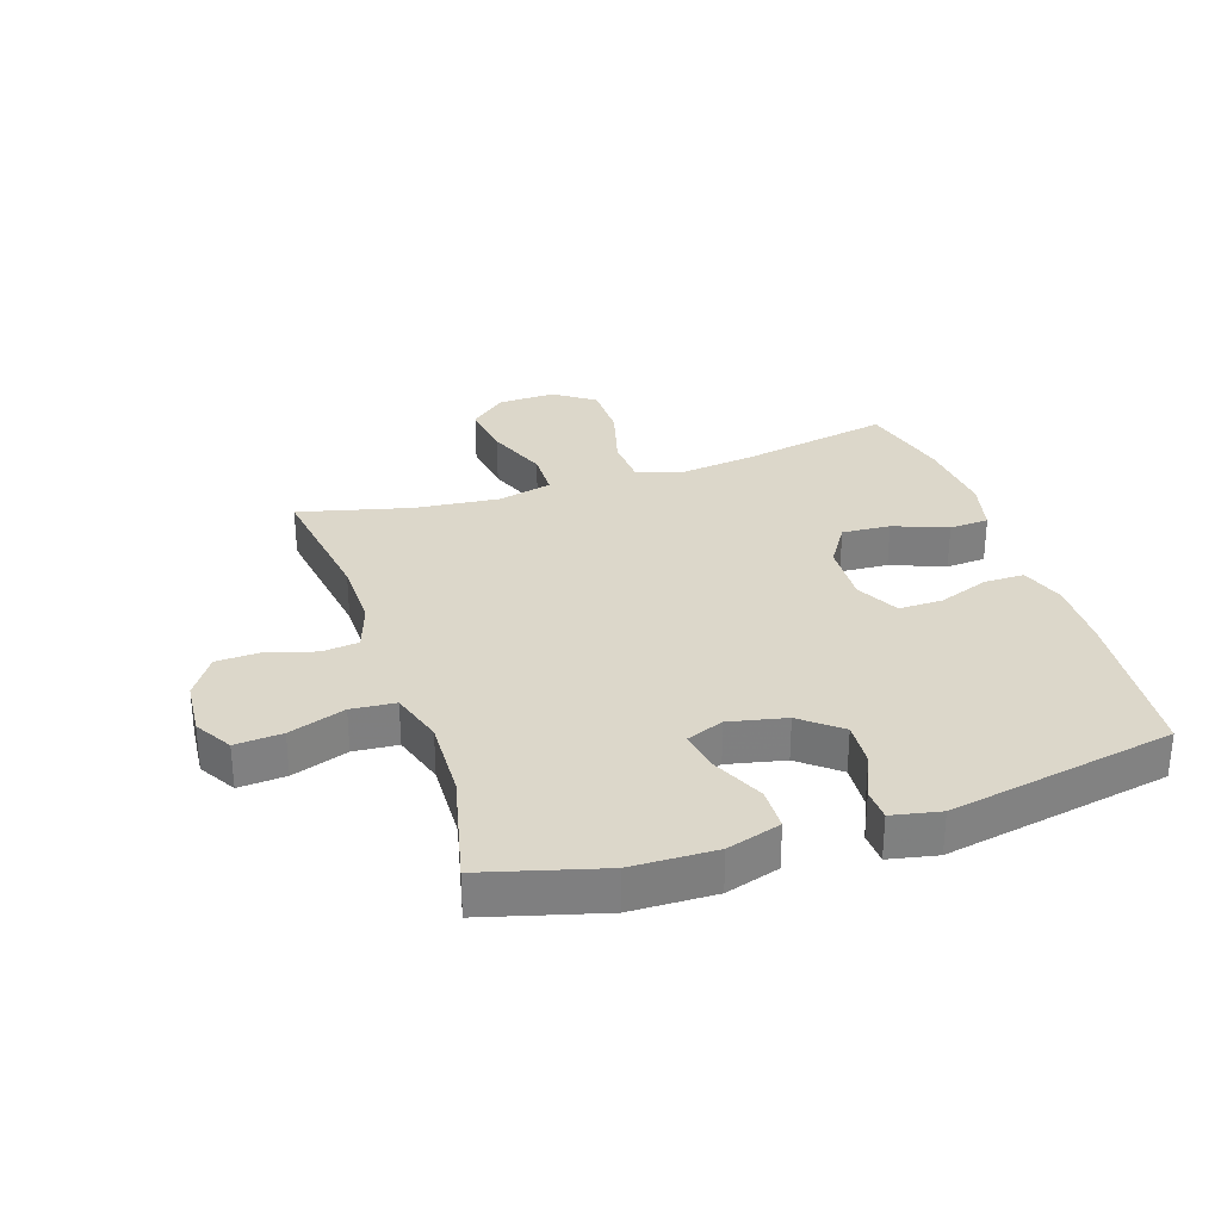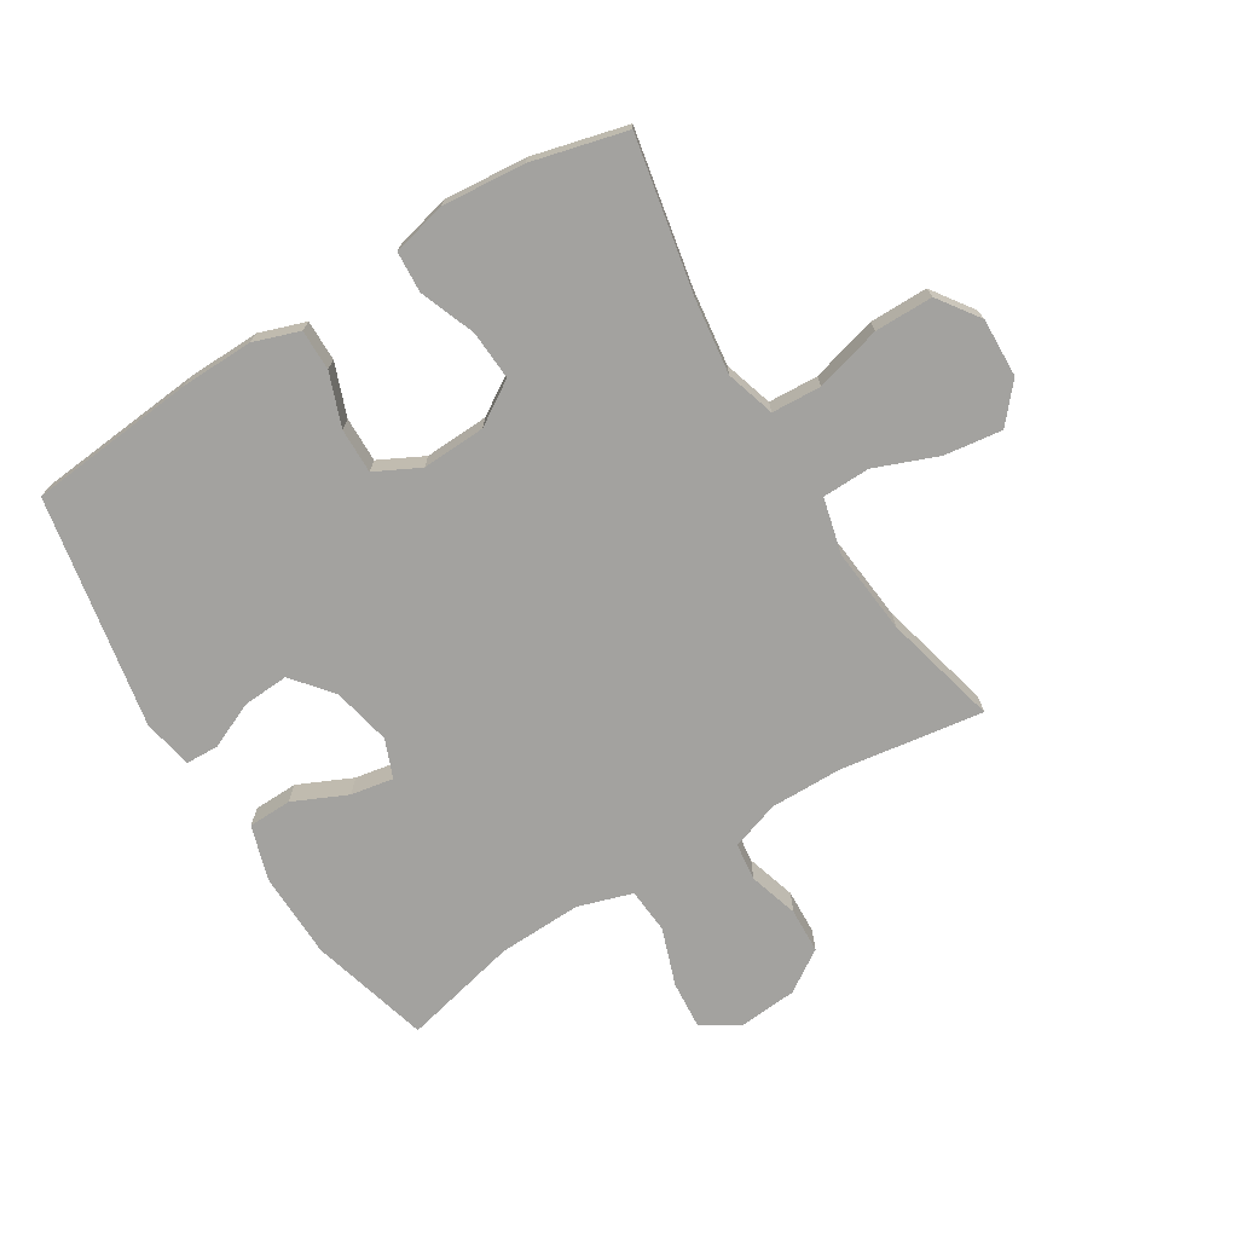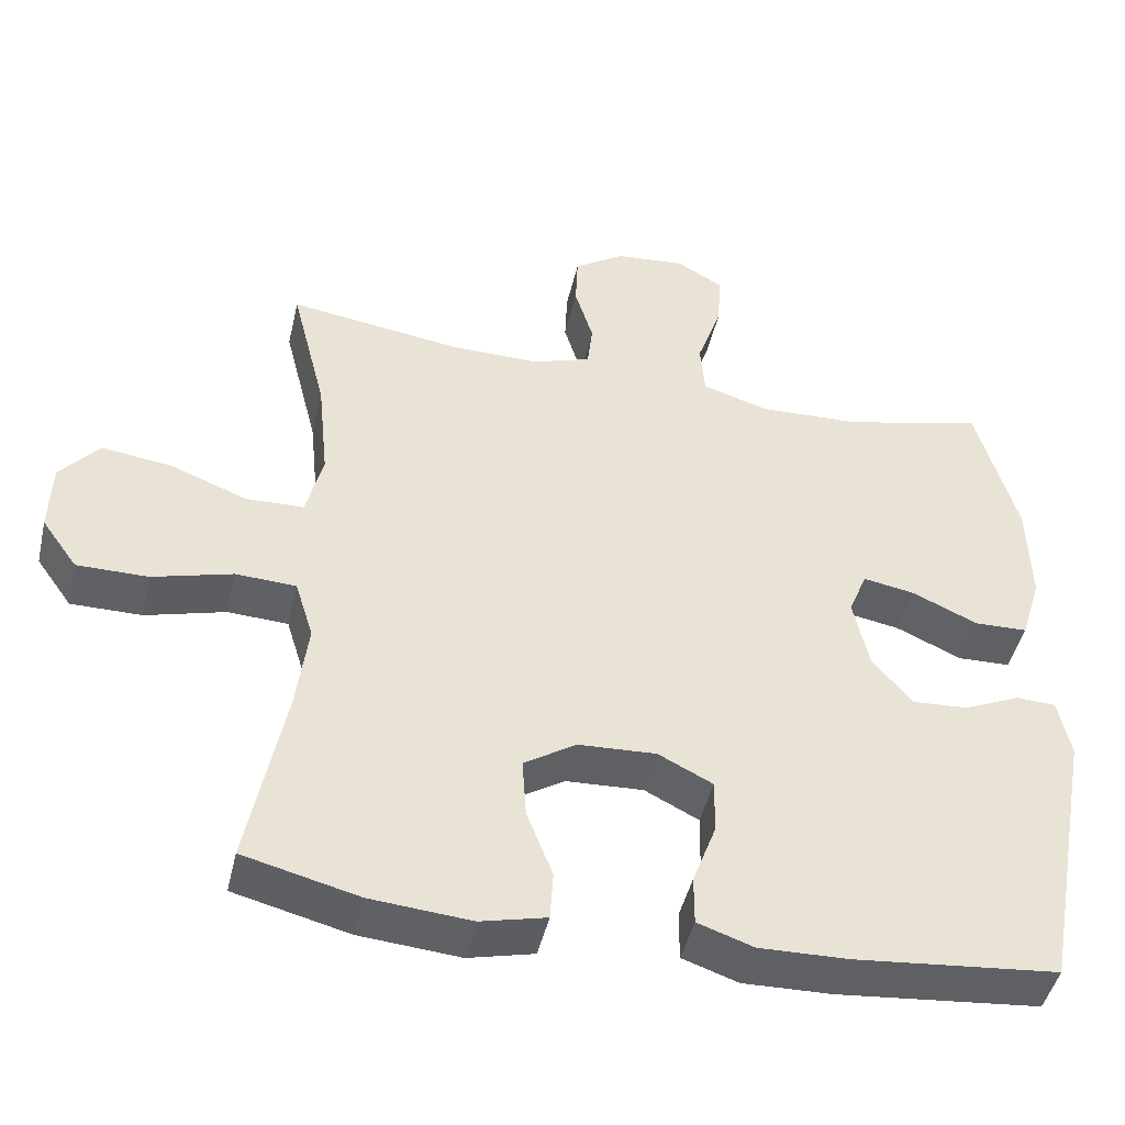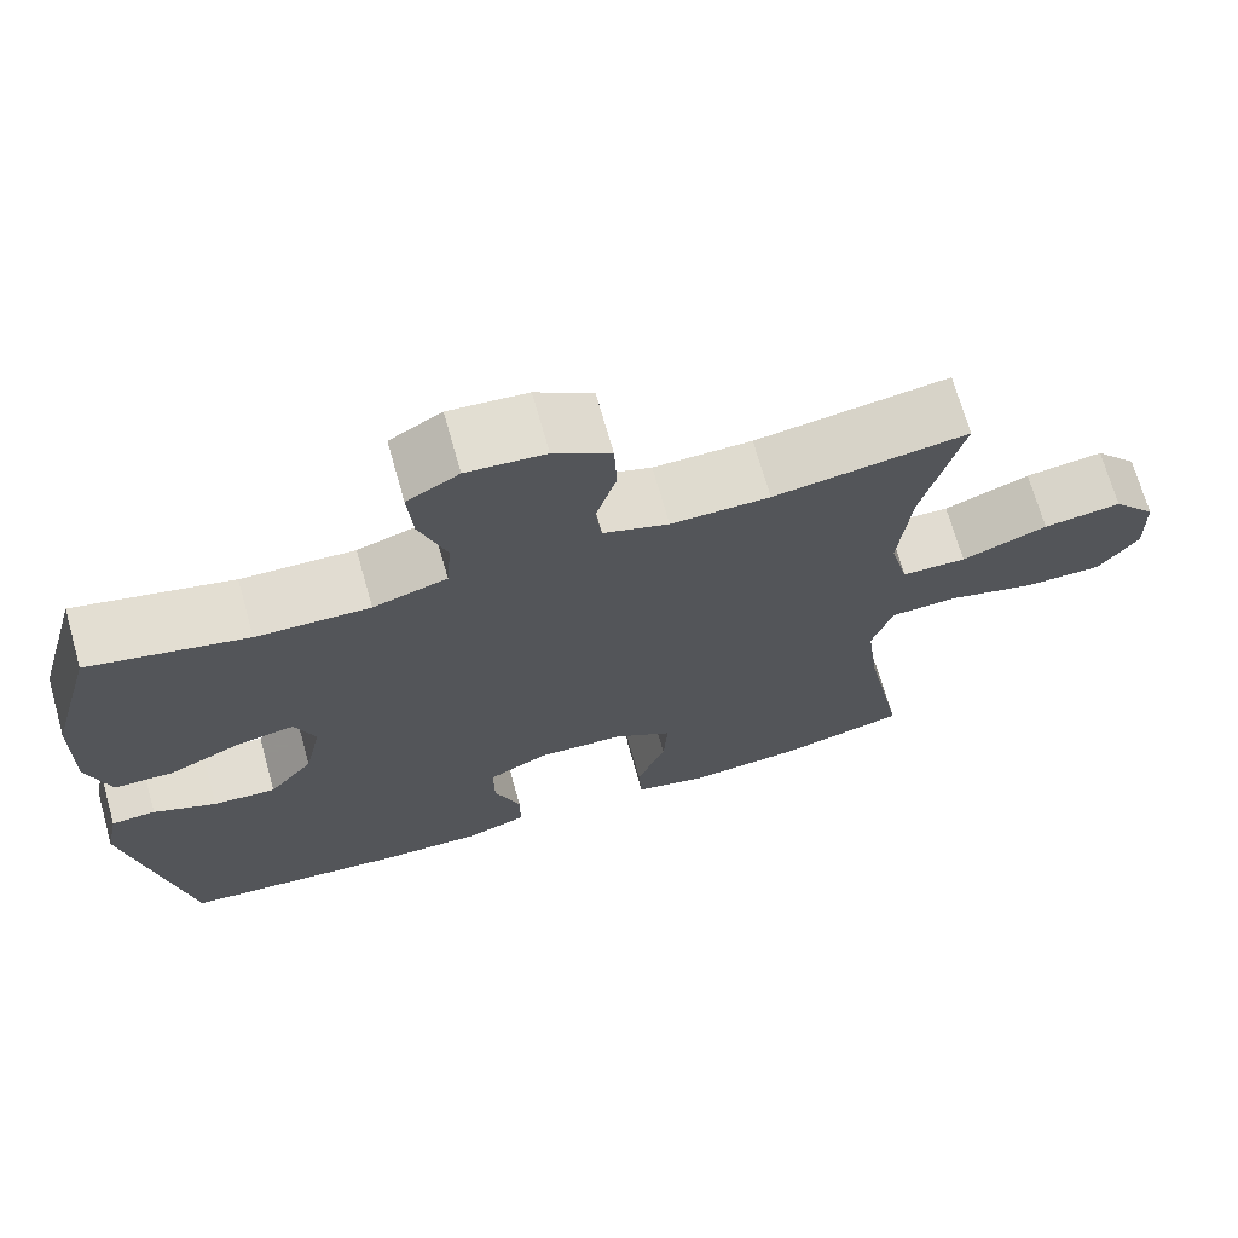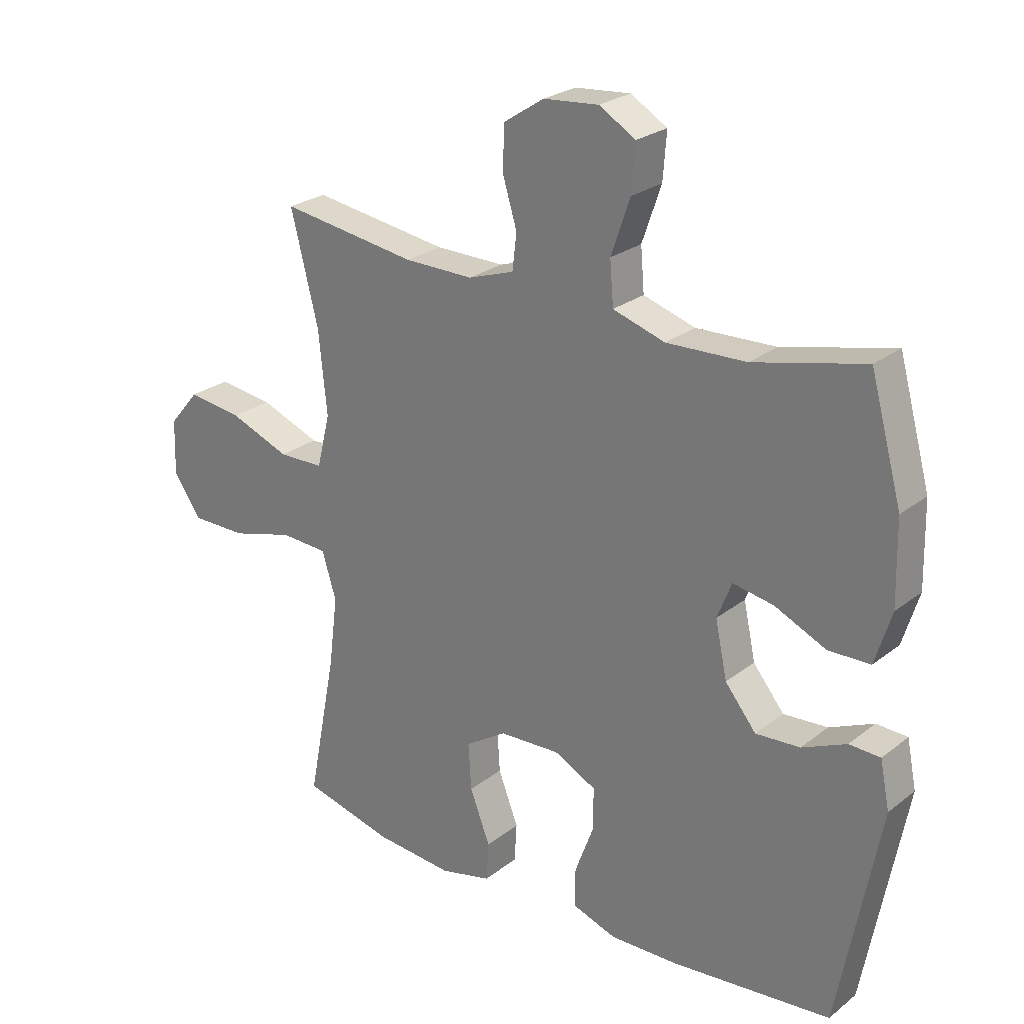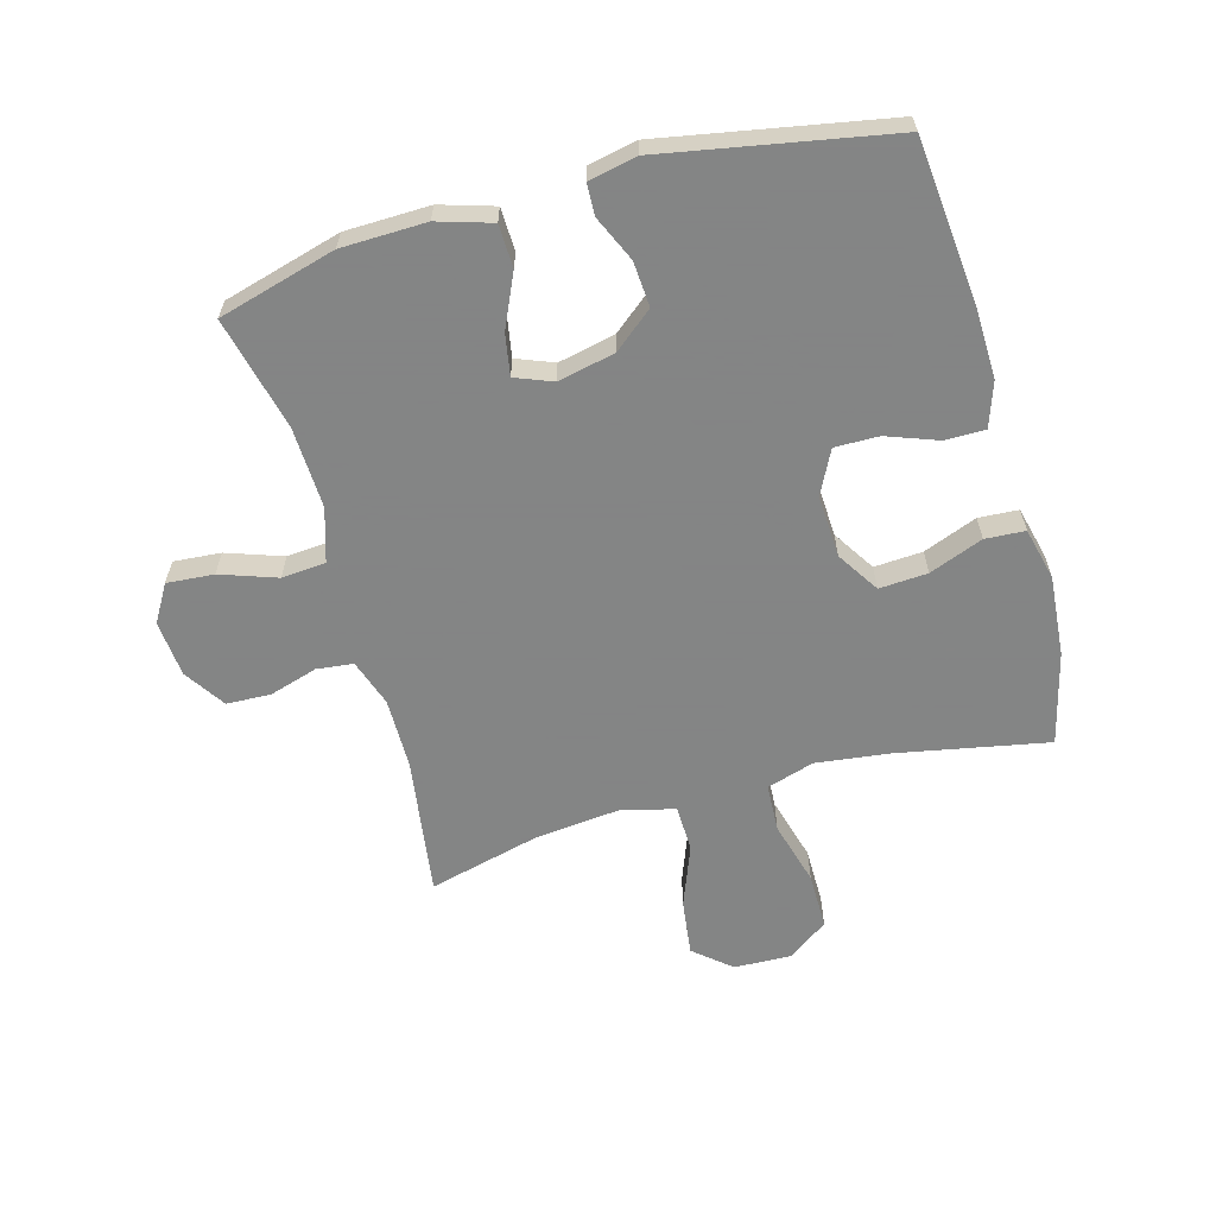
<metadata>
{"format":"obj","ext":"obj","renderer":"f3d","projection":"perspective","resolution":1024,"background":"white","views":[{"elev":30.5,"azim":71.7,"up":"+Y"},{"elev":-72.4,"azim":-148.5,"up":"+Y"},{"elev":-45.8,"azim":-12.9,"up":"+Z"},{"elev":70.1,"azim":164.2,"up":"+Z"},{"elev":25.2,"azim":38.9,"up":"+Z"},{"elev":-61.6,"azim":105.6,"up":"+Y"}]}
</metadata>
<code>
v 0.5 0.07 0.5
v 0.553 0.07 0.308
v 0.556 0.07 0.17
v 0.529 0.07 0.082
v 0.459 0.07 0.08
v 0.373 0.07 0.119
v 0.305 0.07 0.131
v 0.281 0.07 0.07
v 0.301 0.07 -0.023
v 0.353 0.07 -0.087
v 0.427 0.07 -0.082
v 0.501 0.07 -0.049
v 0.553 0.07 -0.051
v 0.569 0.07 -0.13
v 0.5 0.07 -0.5
v 0.233 0.07 -0.526
v 0.117 0.07 -0.529
v 0.044 0.07 -0.504
v 0.044 0.07 -0.439
v 0.075 0.07 -0.355
v 0.076 0.07 -0.283
v 0.005 0.07 -0.247
v -0.097 0.07 -0.252
v -0.166 0.07 -0.296
v -0.161 0.07 -0.375
v -0.127 0.07 -0.463
v -0.131 0.07 -0.528
v -0.217 0.07 -0.549
v -0.349 0.07 -0.538
v -0.5 0.07 -0.5
v -0.452 0.07 -0.253
v -0.437 0.07 -0.134
v -0.461 0.07 -0.056
v -0.54 0.07 -0.052
v -0.645 0.07 -0.081
v -0.738 0.07 -0.081
v -0.785 0.07 -0.015
v -0.782 0.07 0.079
v -0.731 0.07 0.139
v -0.639 0.07 0.127
v -0.538 0.07 0.088
v -0.462 0.07 0.09
v -0.44 0.07 0.179
v -0.454 0.07 0.317
v -0.5 0.07 0.5
v -0.272 0.07 0.467
v -0.156 0.07 0.466
v -0.079 0.07 0.492
v -0.072 0.07 0.552
v -0.096 0.07 0.631
v -0.093 0.07 0.703
v -0.026 0.07 0.747
v 0.066 0.07 0.755
v 0.127 0.07 0.719
v 0.121 0.07 0.642
v 0.089 0.07 0.55
v 0.095 0.07 0.478
v 0.182 0.07 0.451
v 0.315 0.07 0.456
v 0.5 0 0.5
v 0.553 0 0.308
v 0.556 0 0.17
v 0.529 0 0.082
v 0.459 0 0.08
v 0.373 0 0.119
v 0.305 0 0.131
v 0.281 0 0.07
v 0.301 0 -0.023
v 0.353 0 -0.087
v 0.427 0 -0.082
v 0.501 0 -0.049
v 0.553 0 -0.051
v 0.569 0 -0.13
v 0.5 0 -0.5
v 0.233 0 -0.526
v 0.117 0 -0.529
v 0.044 0 -0.504
v 0.044 0 -0.439
v 0.075 0 -0.355
v 0.076 0 -0.283
v 0.005 0 -0.247
v -0.097 0 -0.252
v -0.166 0 -0.296
v -0.161 0 -0.375
v -0.127 0 -0.463
v -0.131 0 -0.528
v -0.217 0 -0.549
v -0.349 0 -0.538
v -0.5 0 -0.5
v -0.452 0 -0.253
v -0.437 0 -0.134
v -0.461 0 -0.056
v -0.54 0 -0.052
v -0.645 0 -0.081
v -0.738 0 -0.081
v -0.785 0 -0.015
v -0.782 0 0.079
v -0.731 0 0.139
v -0.639 0 0.127
v -0.538 0 0.088
v -0.462 0 0.09
v -0.44 0 0.179
v -0.454 0 0.317
v -0.5 0 0.5
v -0.272 0 0.467
v -0.156 0 0.466
v -0.079 0 0.492
v -0.072 0 0.552
v -0.096 0 0.631
v -0.093 0 0.703
v -0.026 0 0.747
v 0.066 0 0.755
v 0.127 0 0.719
v 0.121 0 0.642
v 0.089 0 0.55
v 0.095 0 0.478
v 0.182 0 0.451
v 0.315 0 0.456
f 54 55 56
f 53 54 56
f 52 53 56
f 51 52 56
f 50 51 56
f 49 50 56
f 48 49 56 57
f 47 48 57 58
f 44 45 46
f 46 47 58
f 44 46 58
f 43 44 58
f 39 40 41
f 38 39 41
f 37 38 41
f 36 37 41
f 35 36 41
f 34 35 41
f 33 34 41 42
f 43 58 59
f 42 43 59
f 33 42 59
f 32 33 59
f 29 30 31
f 28 29 31
f 27 28 31
f 26 27 31
f 25 26 31
f 18 19 20
f 17 18 20
f 16 17 20
f 15 16 20
f 14 15 20
f 13 14 20
f 12 13 20
f 11 12 20
f 10 11 20 21
f 9 10 21 22
f 4 5 6
f 3 4 6
f 2 3 6
f 1 2 6
f 59 1 6
f 59 6 7
f 32 59 7 8
f 24 25 31 32
f 23 24 32 8
f 8 9 22 23
f 115 114 113
f 115 113 112
f 115 112 111
f 115 111 110
f 115 110 109
f 115 109 108
f 116 115 108 107
f 117 116 107 106
f 105 104 103
f 117 106 105
f 117 105 103
f 117 103 102
f 100 99 98
f 100 98 97
f 100 97 96
f 100 96 95
f 100 95 94
f 100 94 93
f 101 100 93 92
f 118 117 102
f 118 102 101
f 118 101 92
f 118 92 91
f 90 89 88
f 90 88 87
f 90 87 86
f 90 86 85
f 90 85 84
f 79 78 77
f 79 77 76
f 79 76 75
f 79 75 74
f 79 74 73
f 79 73 72
f 79 72 71
f 79 71 70
f 80 79 70 69
f 81 80 69 68
f 65 64 63
f 65 63 62
f 65 62 61
f 65 61 60
f 65 60 118
f 66 65 118
f 67 66 118 91
f 91 90 84 83
f 67 91 83 82
f 82 81 68 67
f 1 60 61 2
f 2 61 62 3
f 3 62 63 4
f 4 63 64 5
f 5 64 65 6
f 6 65 66 7
f 7 66 67 8
f 8 67 68 9
f 9 68 69 10
f 10 69 70 11
f 11 70 71 12
f 12 71 72 13
f 13 72 73 14
f 14 73 74 15
f 15 74 75 16
f 16 75 76 17
f 17 76 77 18
f 18 77 78 19
f 19 78 79 20
f 20 79 80 21
f 21 80 81 22
f 22 81 82 23
f 23 82 83 24
f 24 83 84 25
f 25 84 85 26
f 26 85 86 27
f 27 86 87 28
f 28 87 88 29
f 29 88 89 30
f 30 89 90 31
f 31 90 91 32
f 32 91 92 33
f 33 92 93 34
f 34 93 94 35
f 35 94 95 36
f 36 95 96 37
f 37 96 97 38
f 38 97 98 39
f 39 98 99 40
f 40 99 100 41
f 41 100 101 42
f 42 101 102 43
f 43 102 103 44
f 44 103 104 45
f 45 104 105 46
f 46 105 106 47
f 47 106 107 48
f 48 107 108 49
f 49 108 109 50
f 50 109 110 51
f 51 110 111 52
f 52 111 112 53
f 53 112 113 54
f 54 113 114 55
f 55 114 115 56
f 56 115 116 57
f 57 116 117 58
f 58 117 118 59
f 59 118 60 1

</code>
